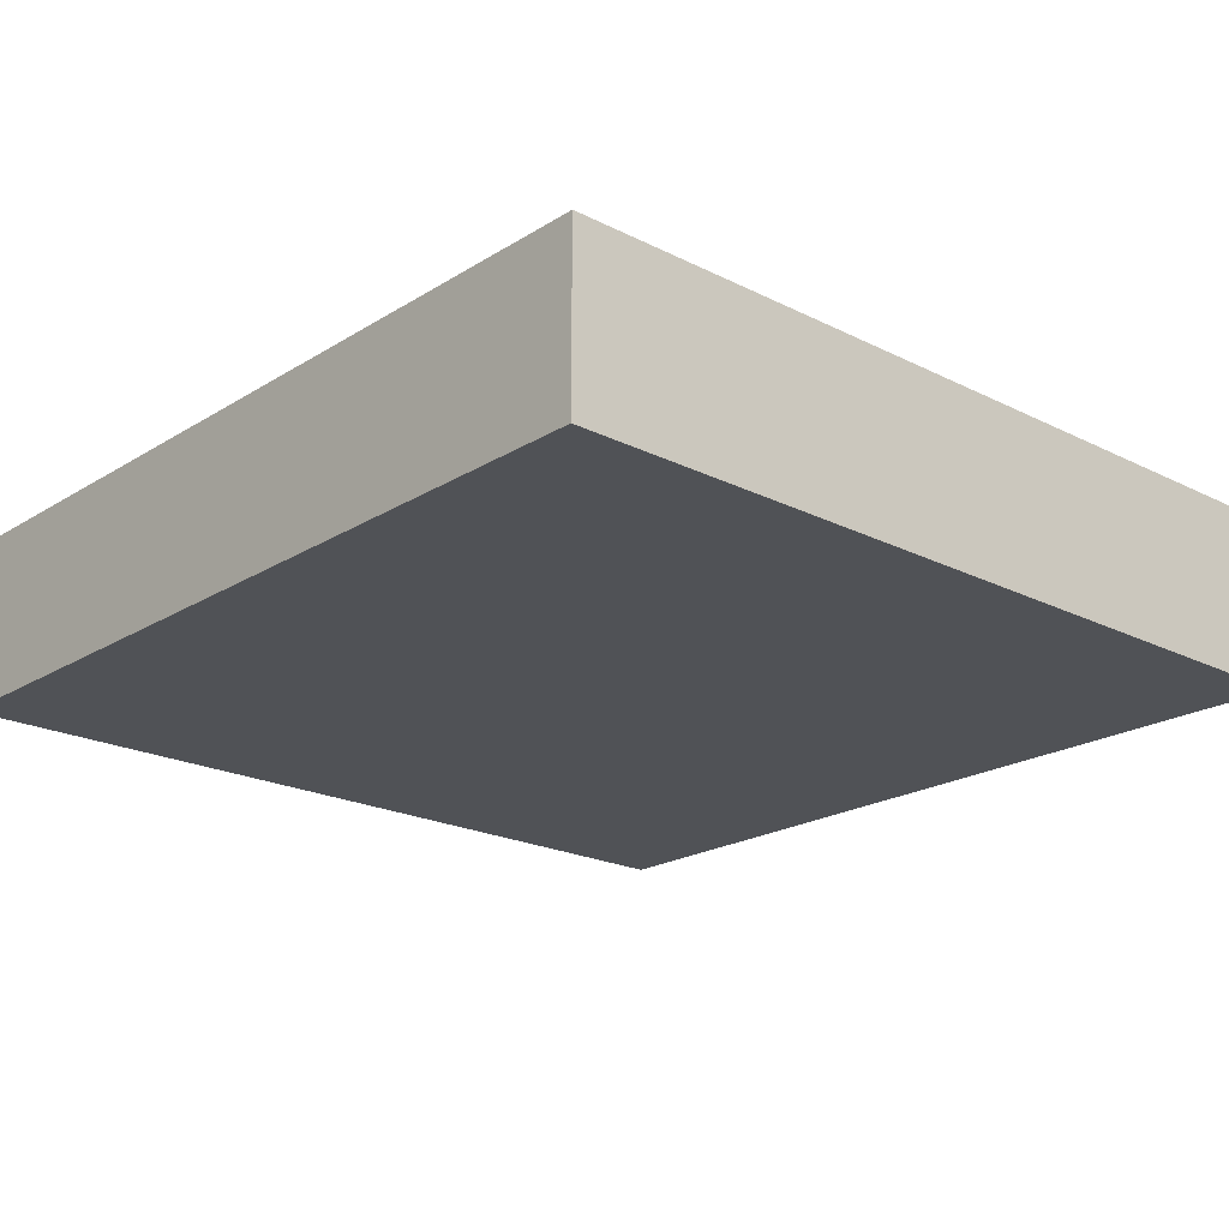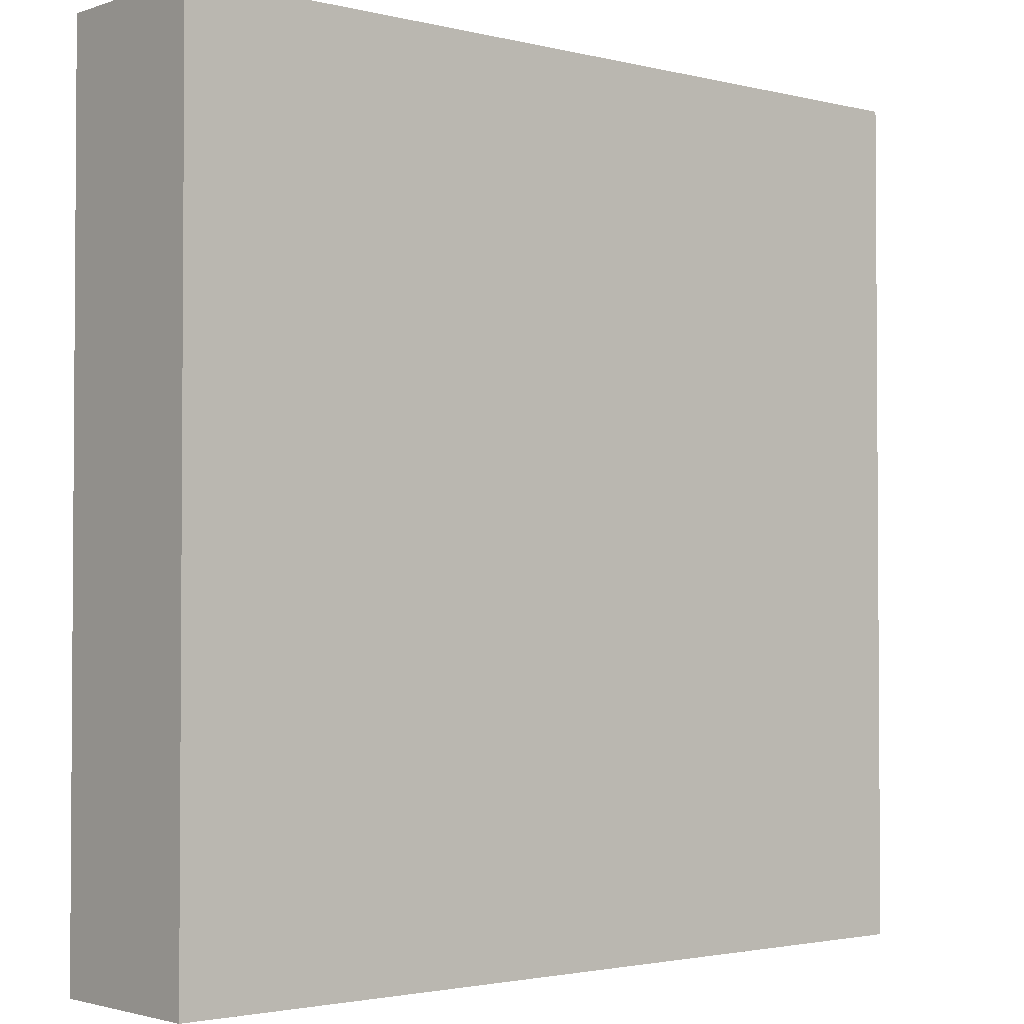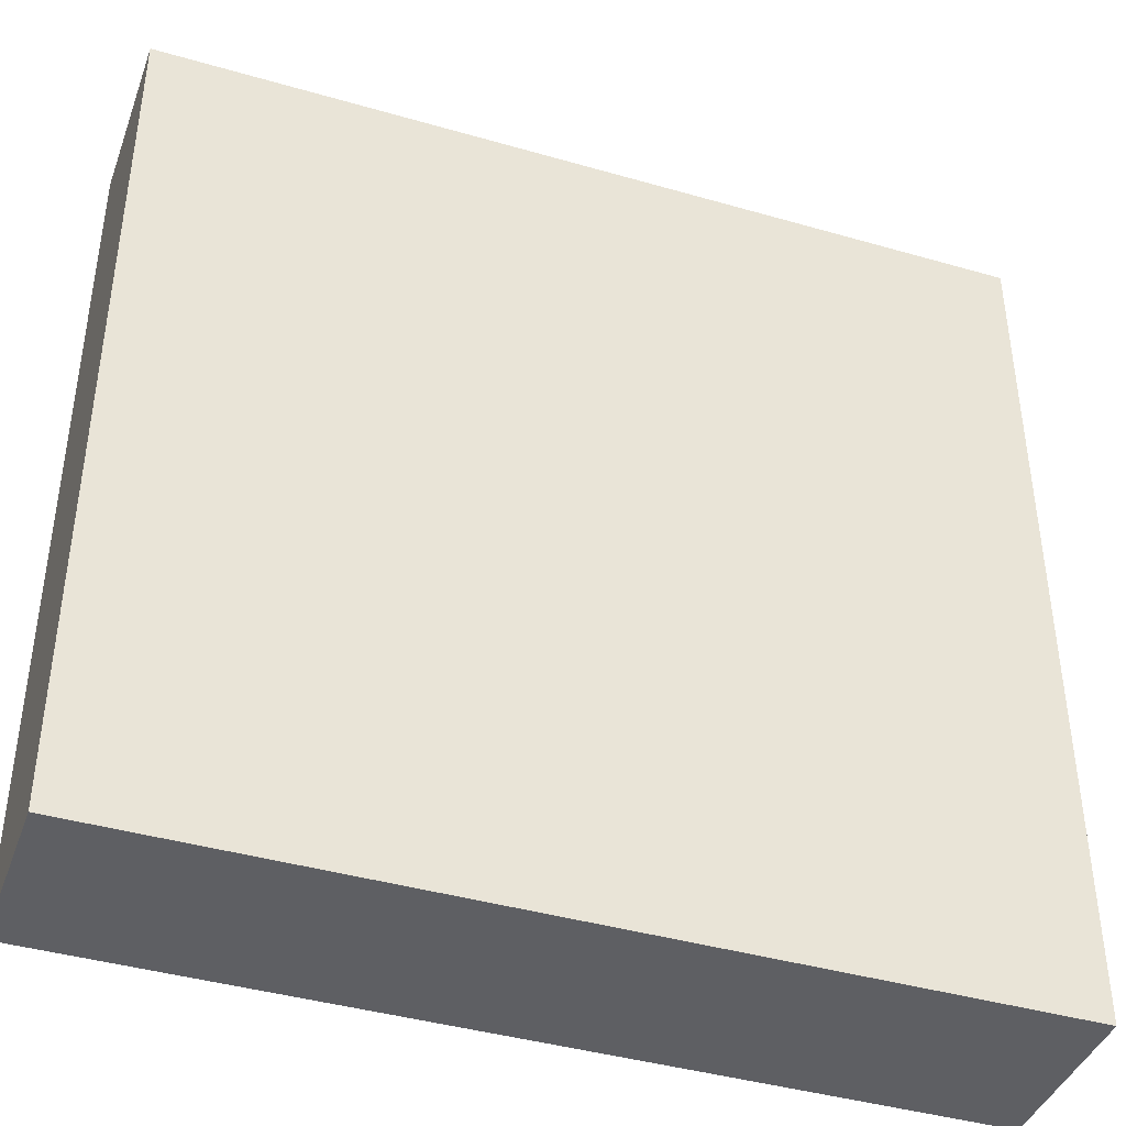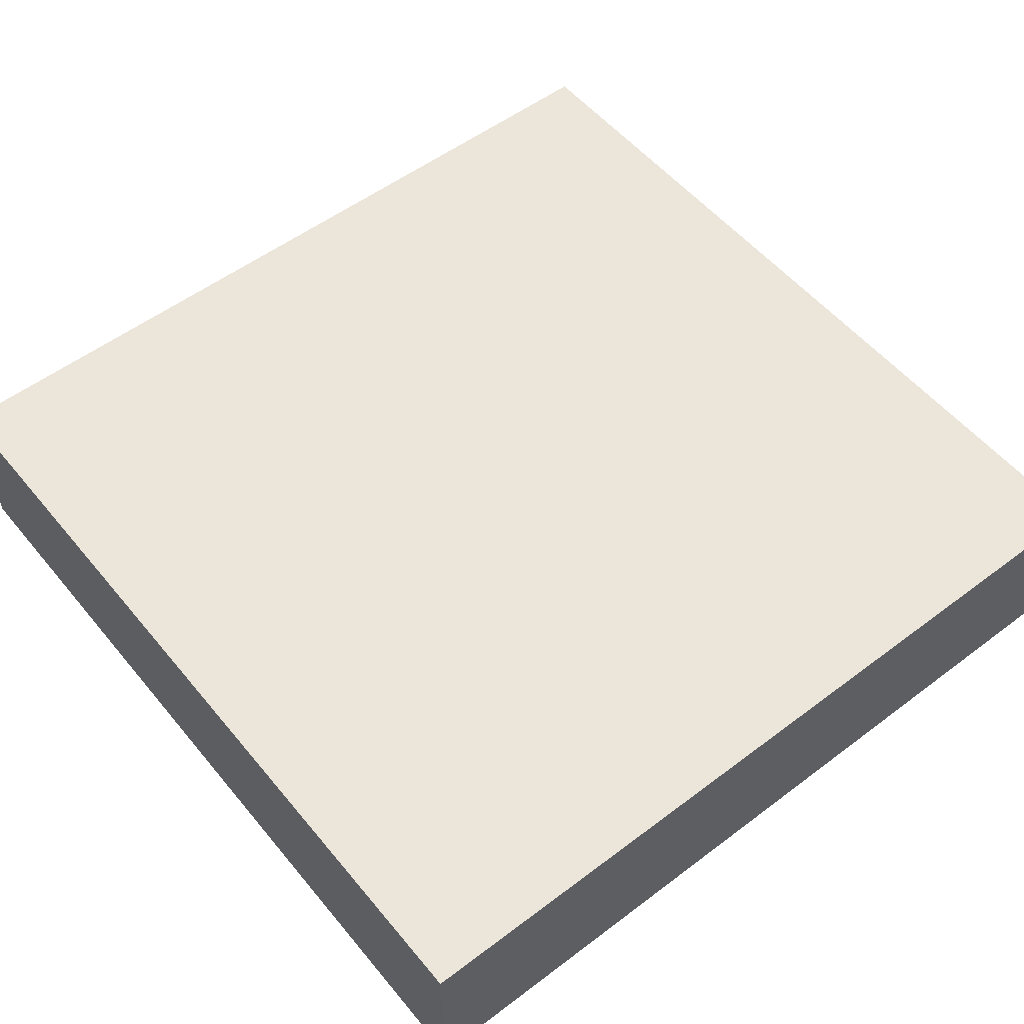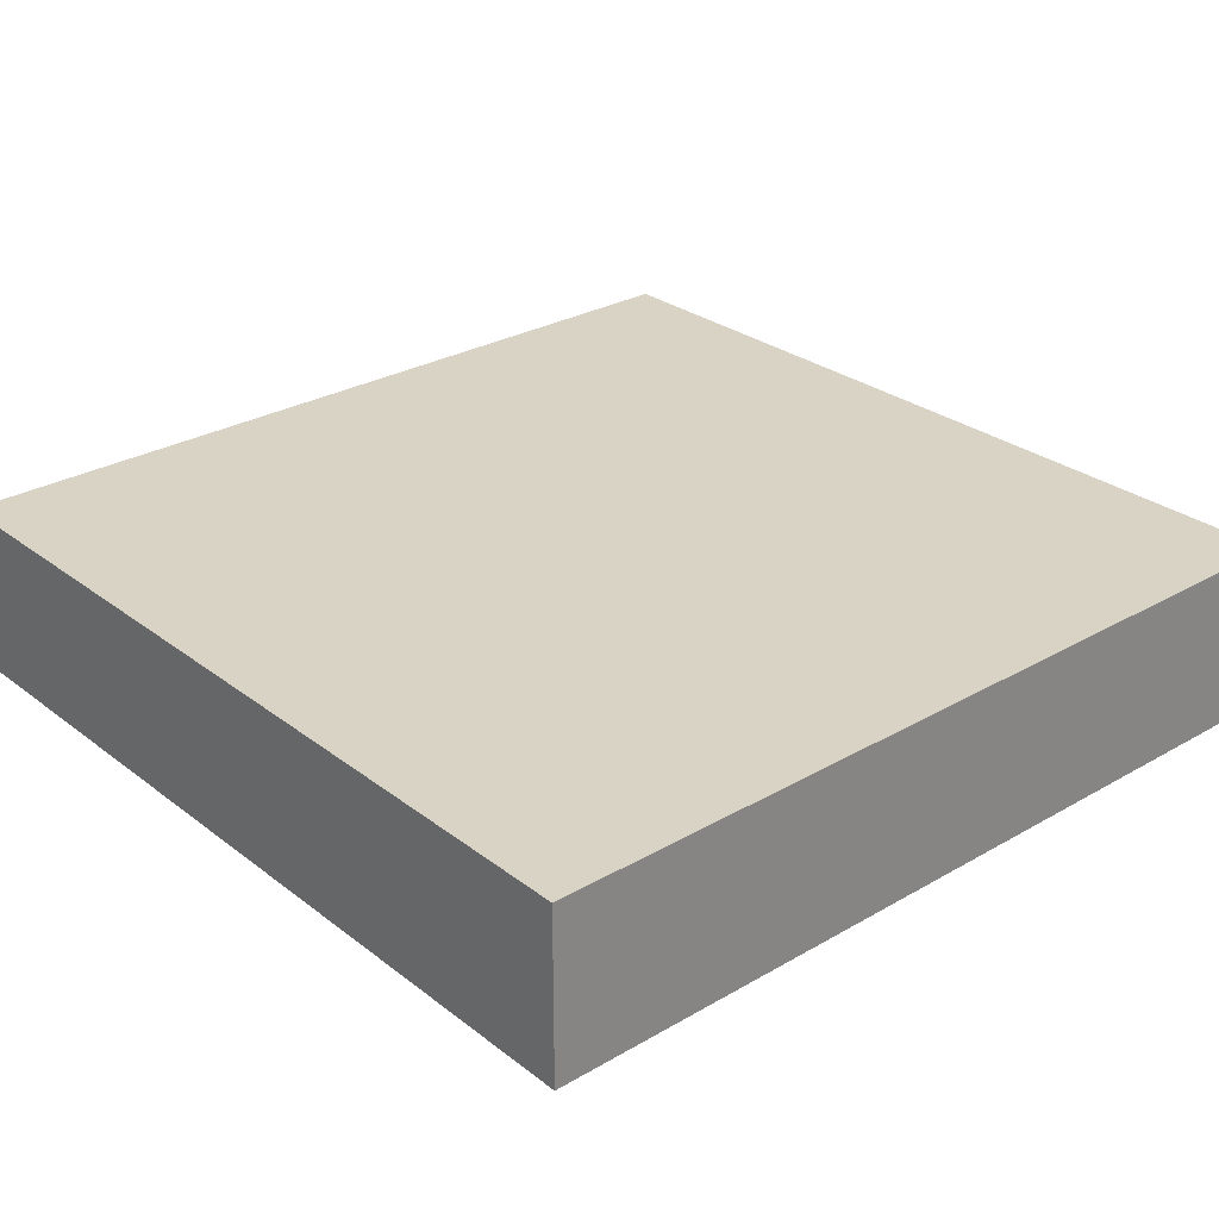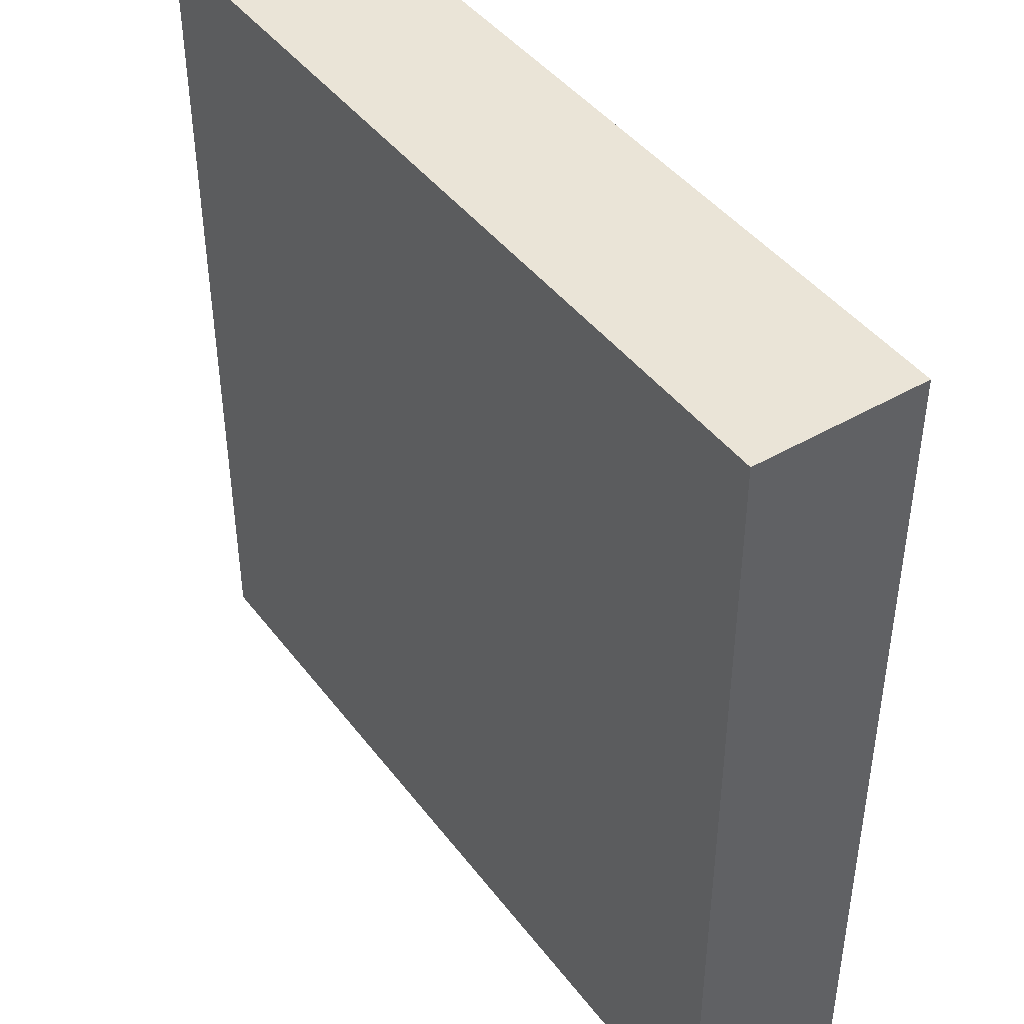
<metadata>
{"format":"obj","ext":"obj","renderer":"f3d","projection":"perspective","resolution":1024,"background":"white","views":[{"elev":-20.8,"azim":-132.1,"up":"+Z"},{"elev":-2.3,"azim":139.4,"up":"+Y"},{"elev":-41.3,"azim":-19.3,"up":"+Y"},{"elev":54.2,"azim":141.3,"up":"+Z"},{"elev":28.3,"azim":138.9,"up":"+Z"},{"elev":43.7,"azim":-124.4,"up":"+Y"}]}
</metadata>
<code>
o Wall_01_50m.000
v -50 8e-06 -10
v 50 3e-06 -10
v 50 -8e-06 10
v -50 -3e-06 10
v -50 4e-06 -10
v -50 100 -10
v 50 100 -10
v 50 7e-06 -10
v -50 100 -10
v -50 100 10
v 50 100 10
v 50 100 -10
v 50 100 -10
v 50 100 10
v 50 -8e-06 10
v 50 3e-06 -10
v 50 100 10
v -50 100 10
v -50 -3e-06 10
v 50 -8e-06 10
v -50 100 10
v -50 100 -10
v -50 8e-06 -10
v -50 -3e-06 10
f 1 2 3 4
f 5 6 7 8
f 9 10 11 12
f 13 14 15 16
f 17 18 19 20
f 21 22 23 24

</code>
